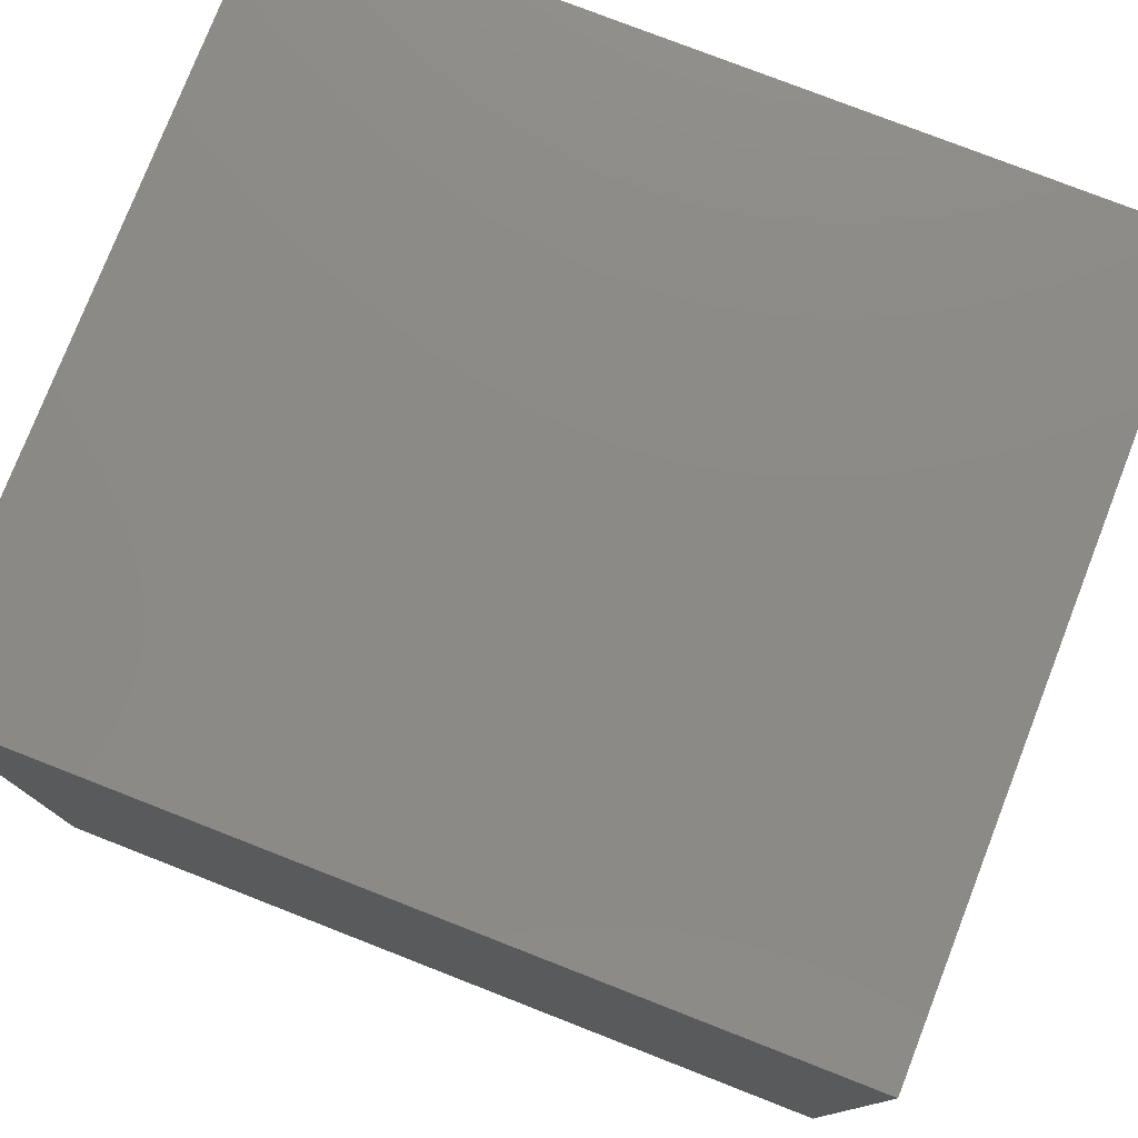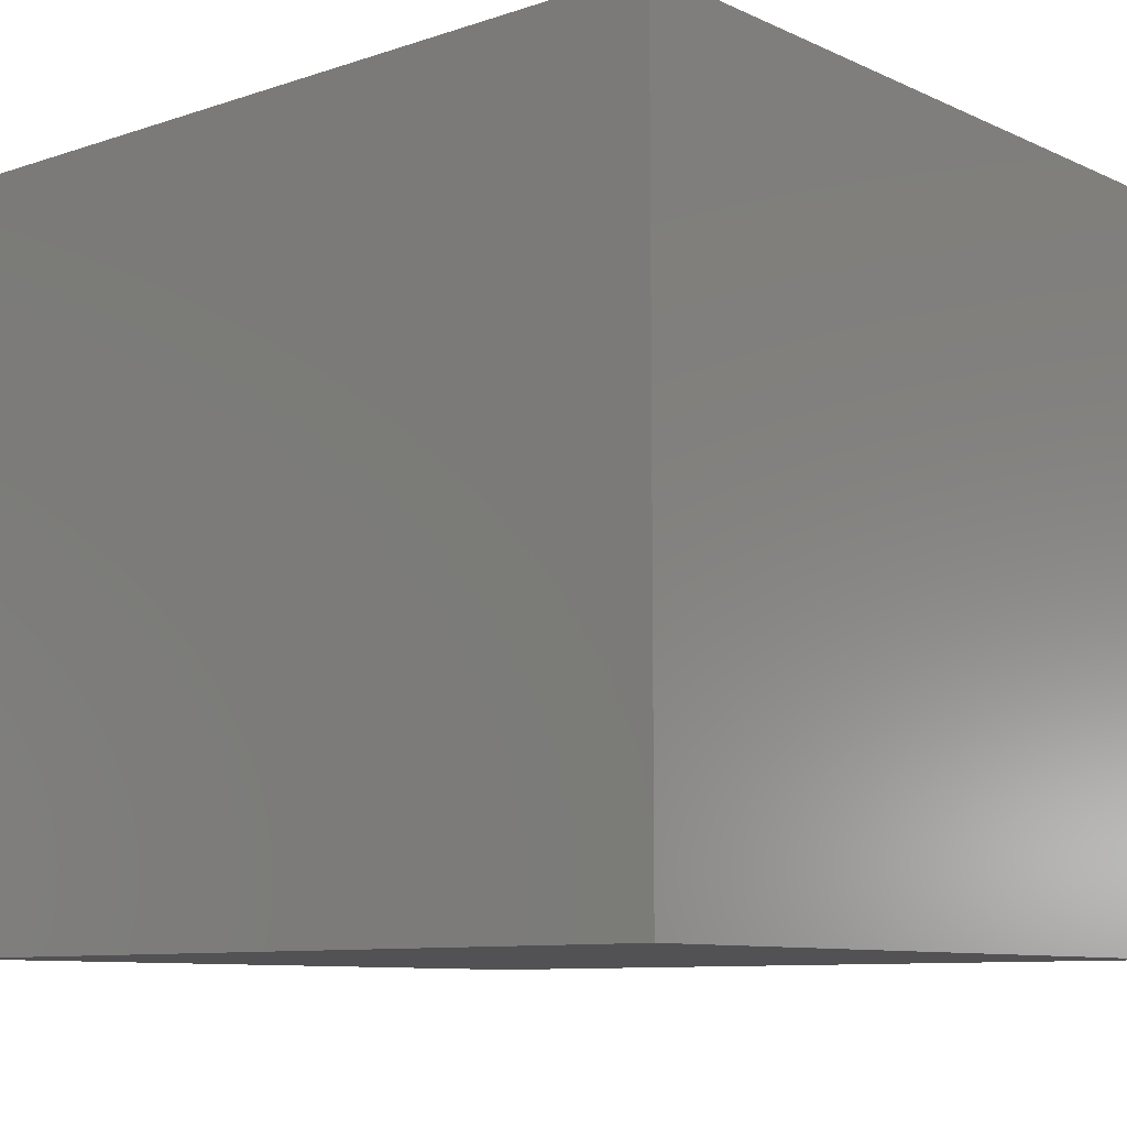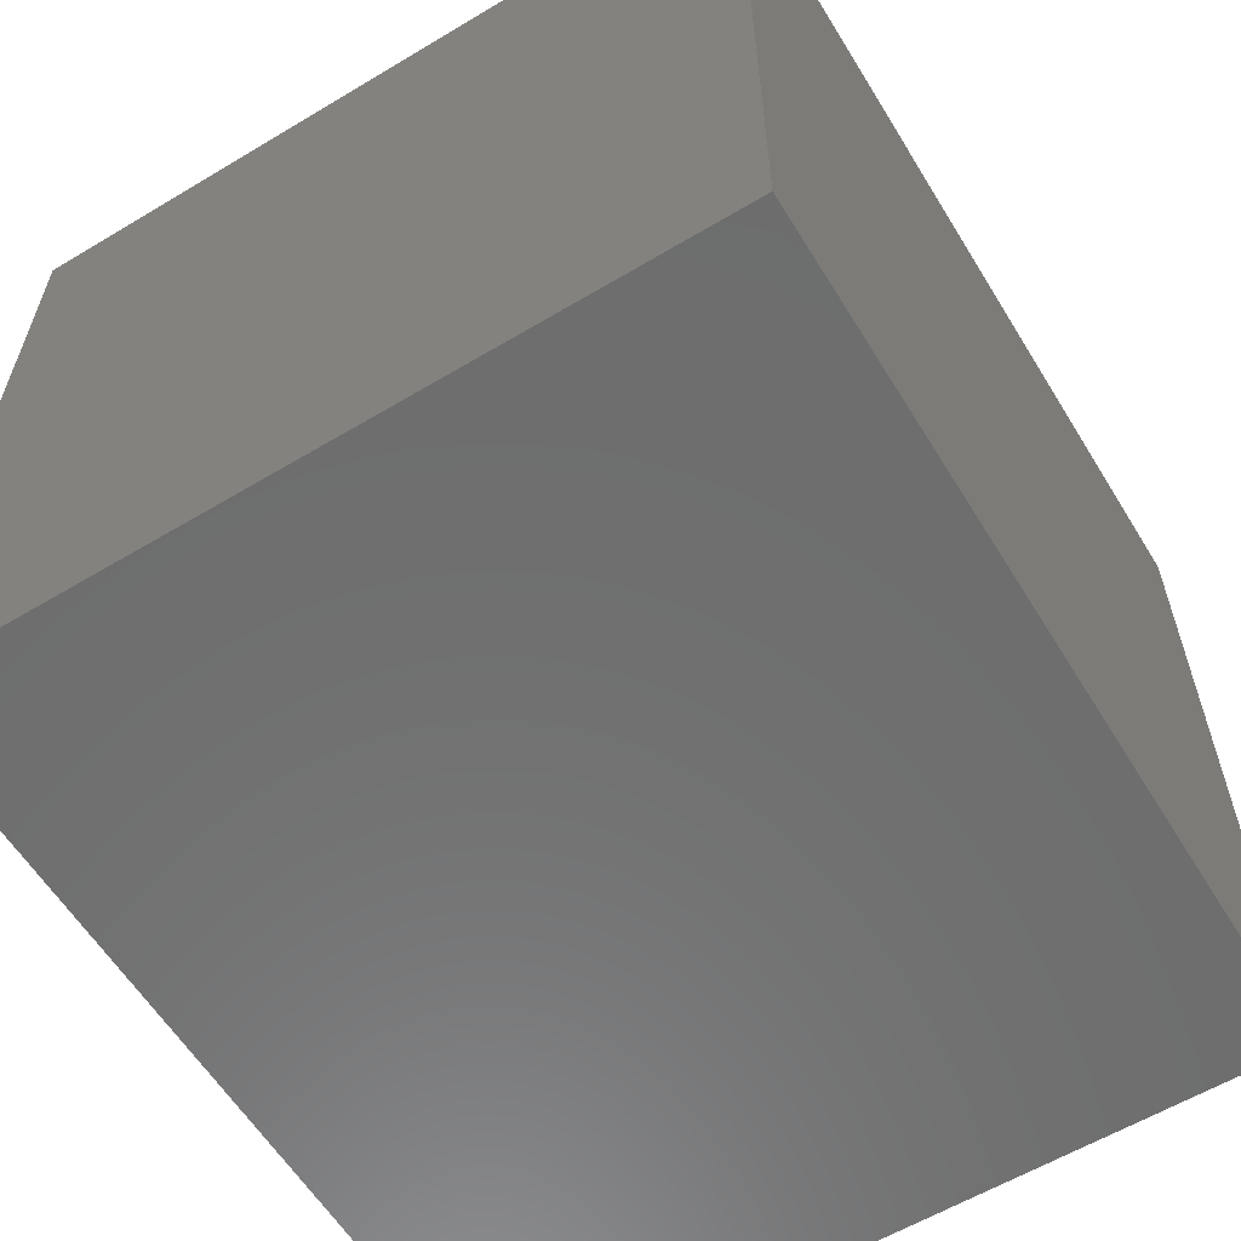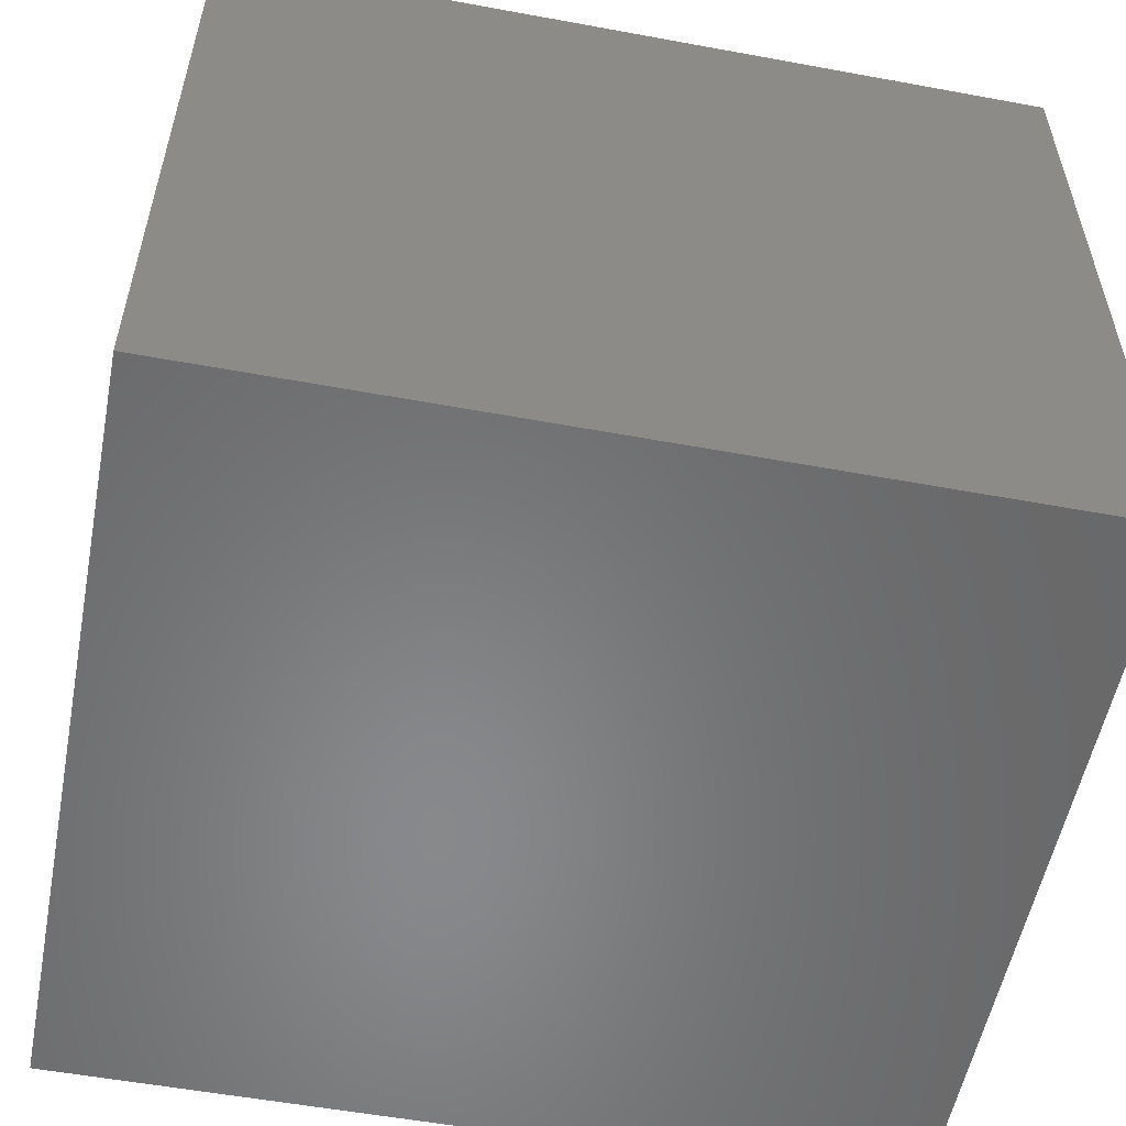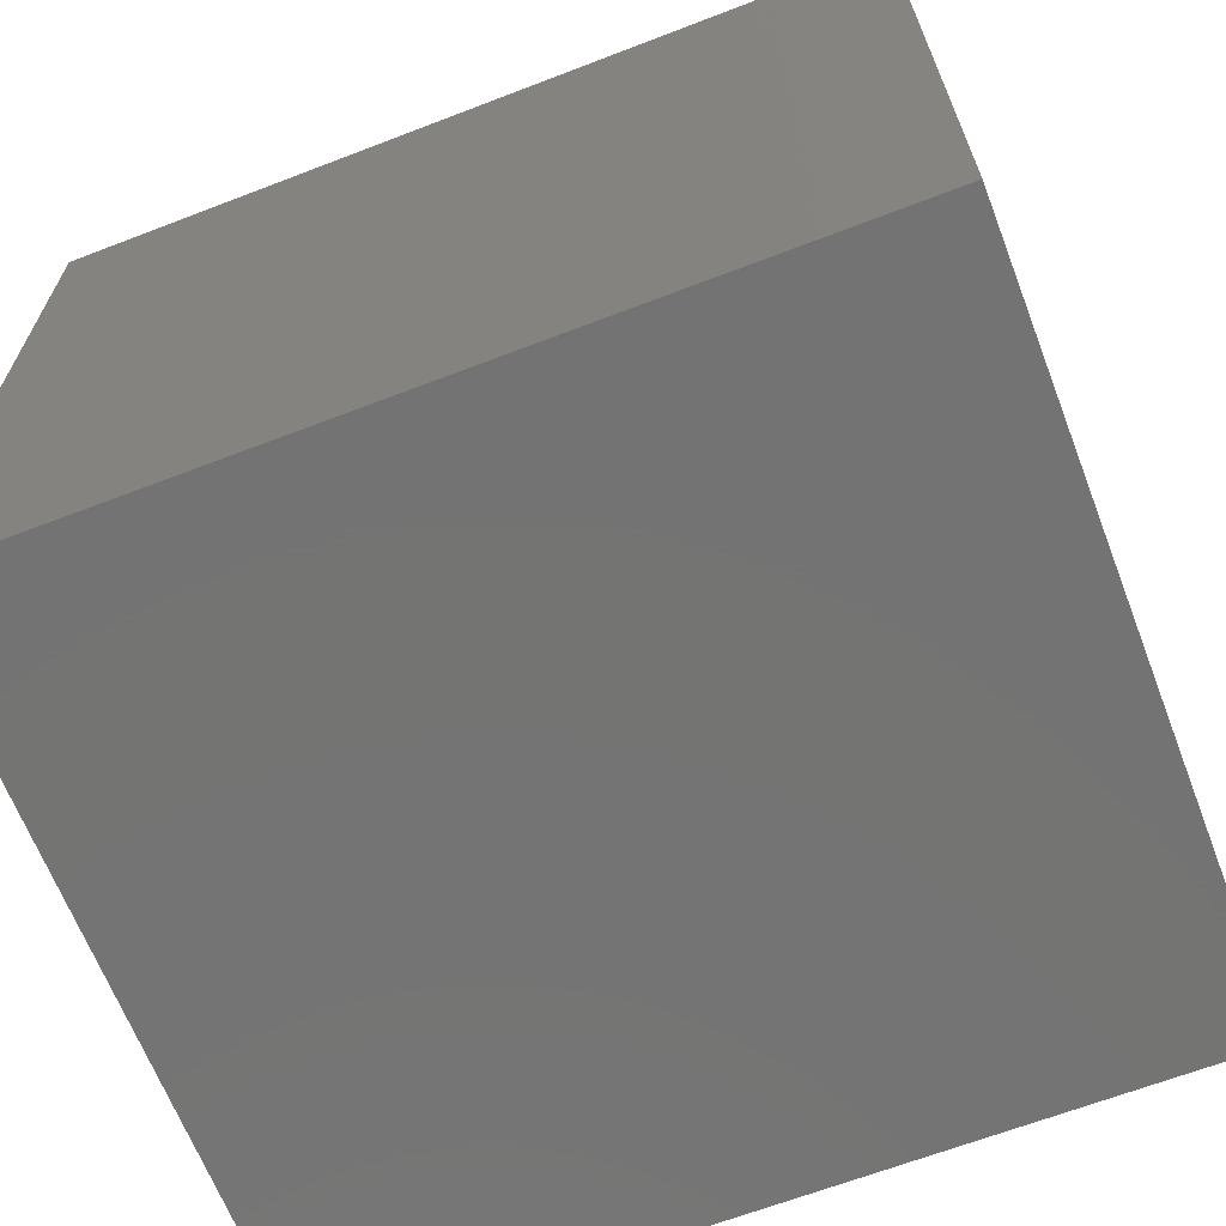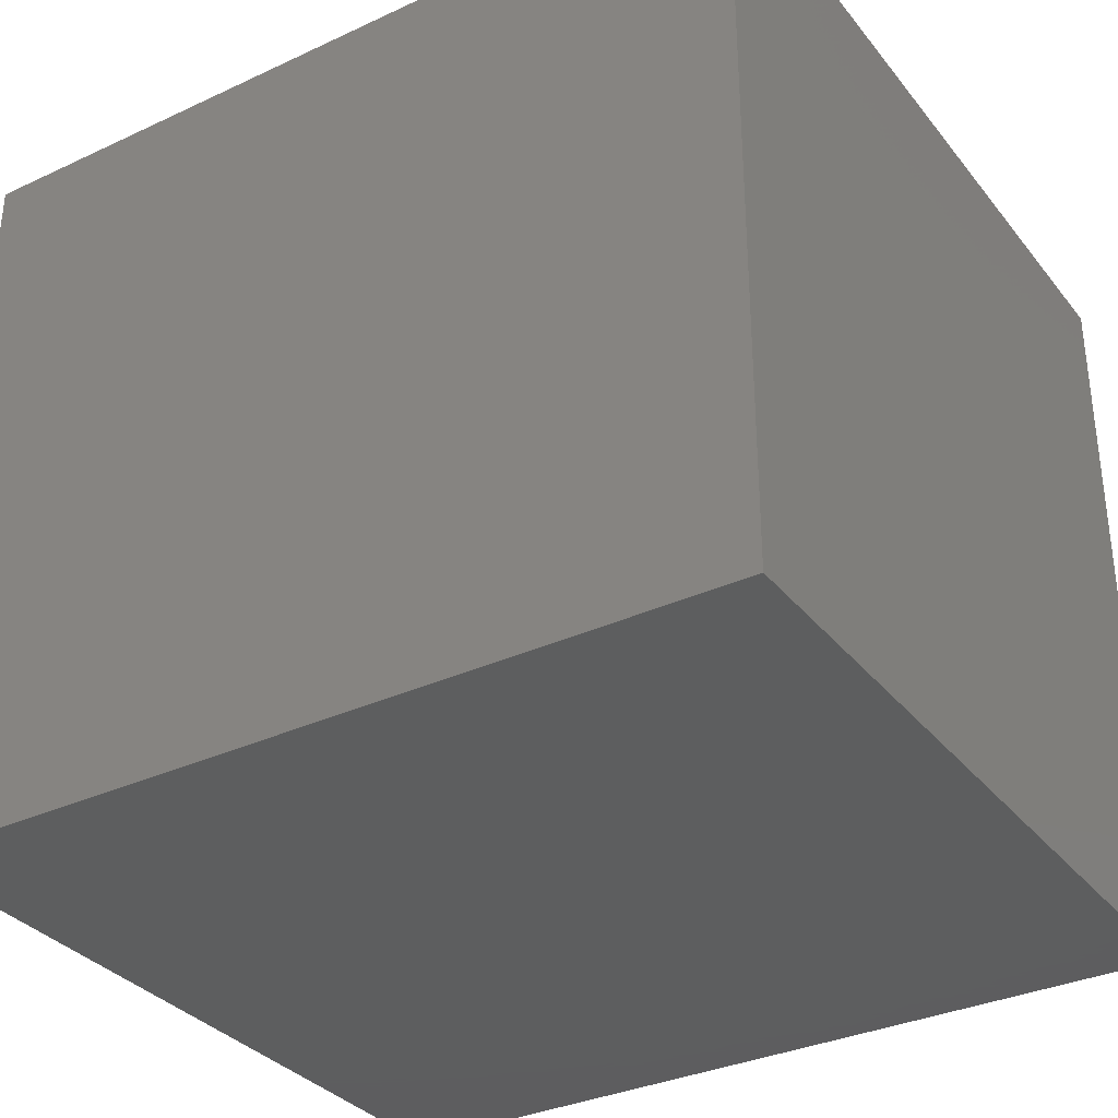
<metadata>
{"format":"stl","ext":"stl","renderer":"f3d","projection":"perspective","resolution":1024,"background":"white","views":[{"elev":77.7,"azim":-158.7,"up":"+Y"},{"elev":-9.4,"azim":-139.3,"up":"+Z"},{"elev":-59.9,"azim":-58.5,"up":"+Y"},{"elev":-55.0,"azim":-11.0,"up":"+Z"},{"elev":-65.9,"azim":21.1,"up":"+Y"},{"elev":-33.5,"azim":-147.6,"up":"+Z"}]}
</metadata>
<code>
# stl→obj: 16 verts, 28 faces
v 0.5312 0.1094 0.5701
v 0.5312 -0.02344 0.4373
v 0.5312 0.1094 -0.375
v 0.5312 -0.02344 -0.2422
v 0.5312 -0.8594 -0.375
v 0.5312 -0.7266 -0.2422
v 0.5312 -0.8594 0.5701
v 0.5312 -0.7266 0.4373
v -0.3906 -0.7266 -0.2422
v -0.3906 -0.02344 -0.2422
v -0.3906 -0.7266 0.4373
v -0.3906 -0.02344 0.4373
v -0.5234 -0.8594 -0.375
v -0.5234 0.1094 -0.375
v -0.5234 -0.8594 0.5701
v -0.5234 0.1094 0.5701
f 1 2 3
f 3 2 4
f 3 4 5
f 5 4 6
f 5 6 7
f 7 6 8
f 7 8 1
f 1 8 2
f 9 6 10
f 10 6 4
f 8 11 2
f 2 11 12
f 12 10 2
f 2 10 4
f 11 8 9
f 9 8 6
f 13 14 5
f 5 14 3
f 7 1 15
f 15 1 16
f 16 14 15
f 15 14 13
f 16 1 14
f 14 1 3
f 15 13 7
f 7 13 5
f 12 11 10
f 10 11 9

</code>
